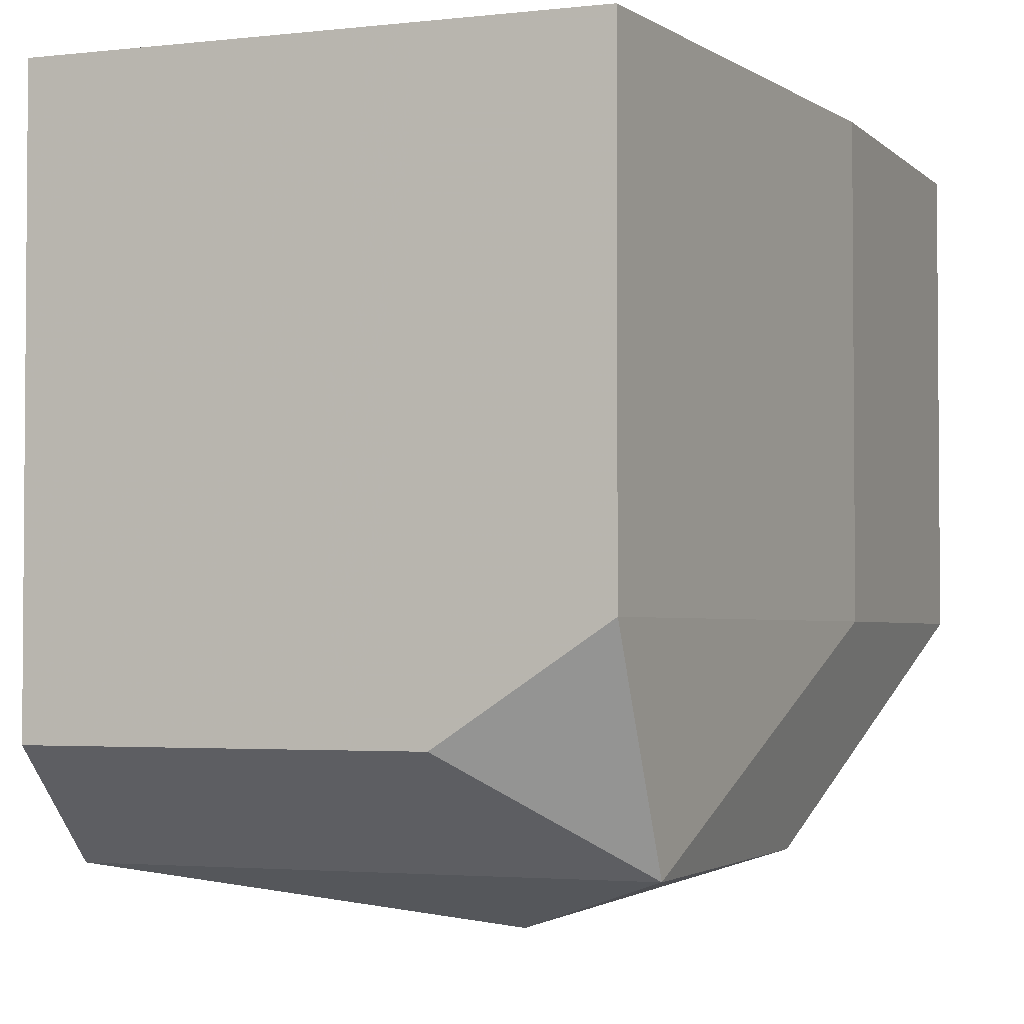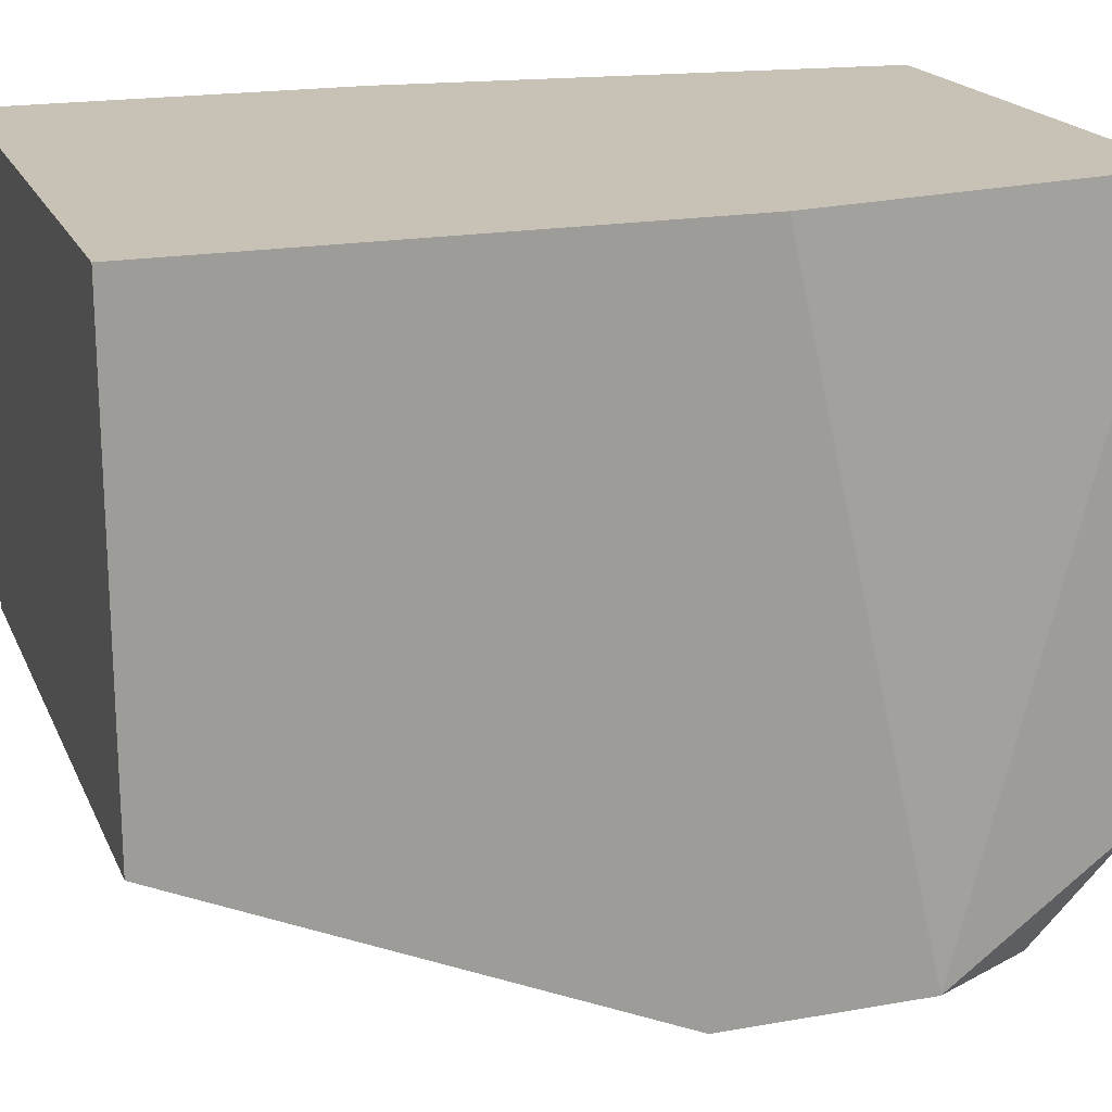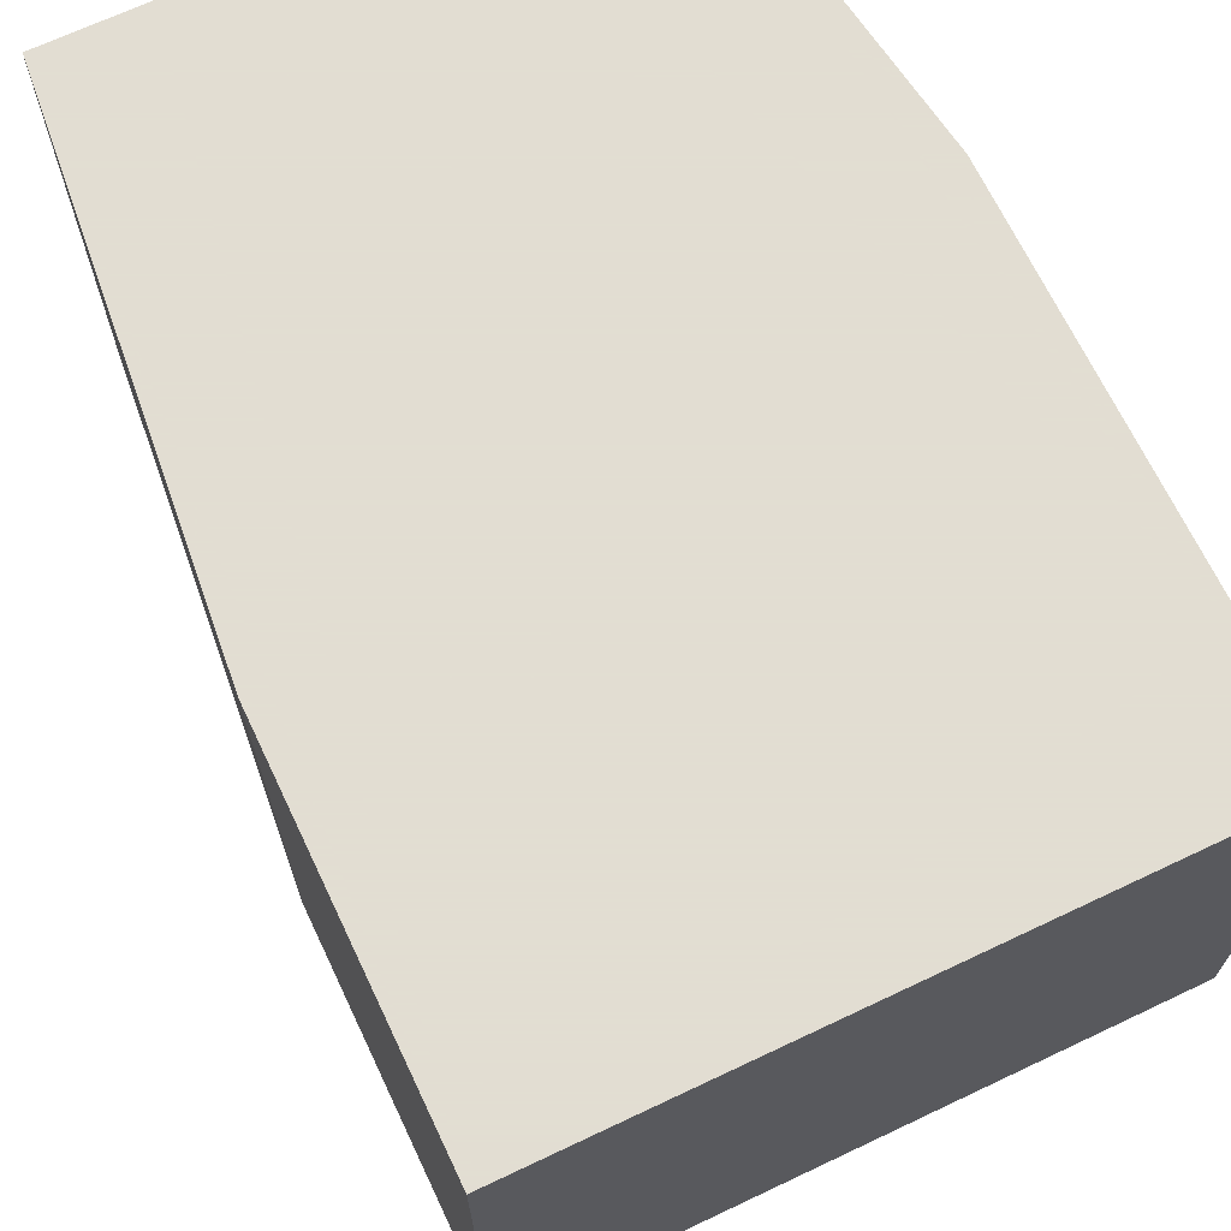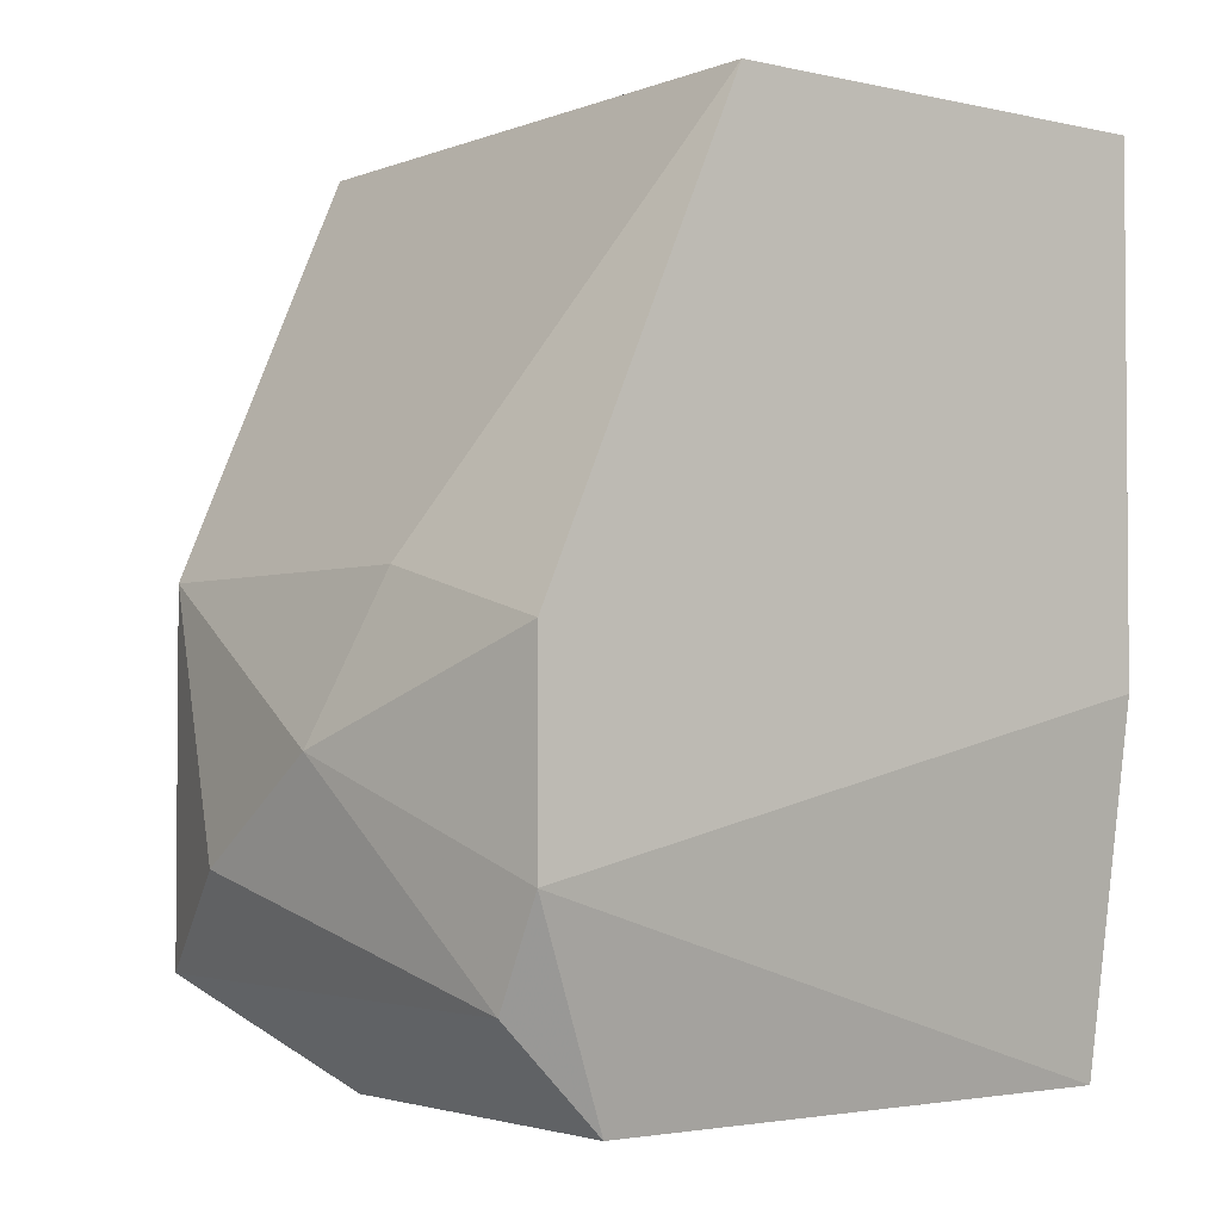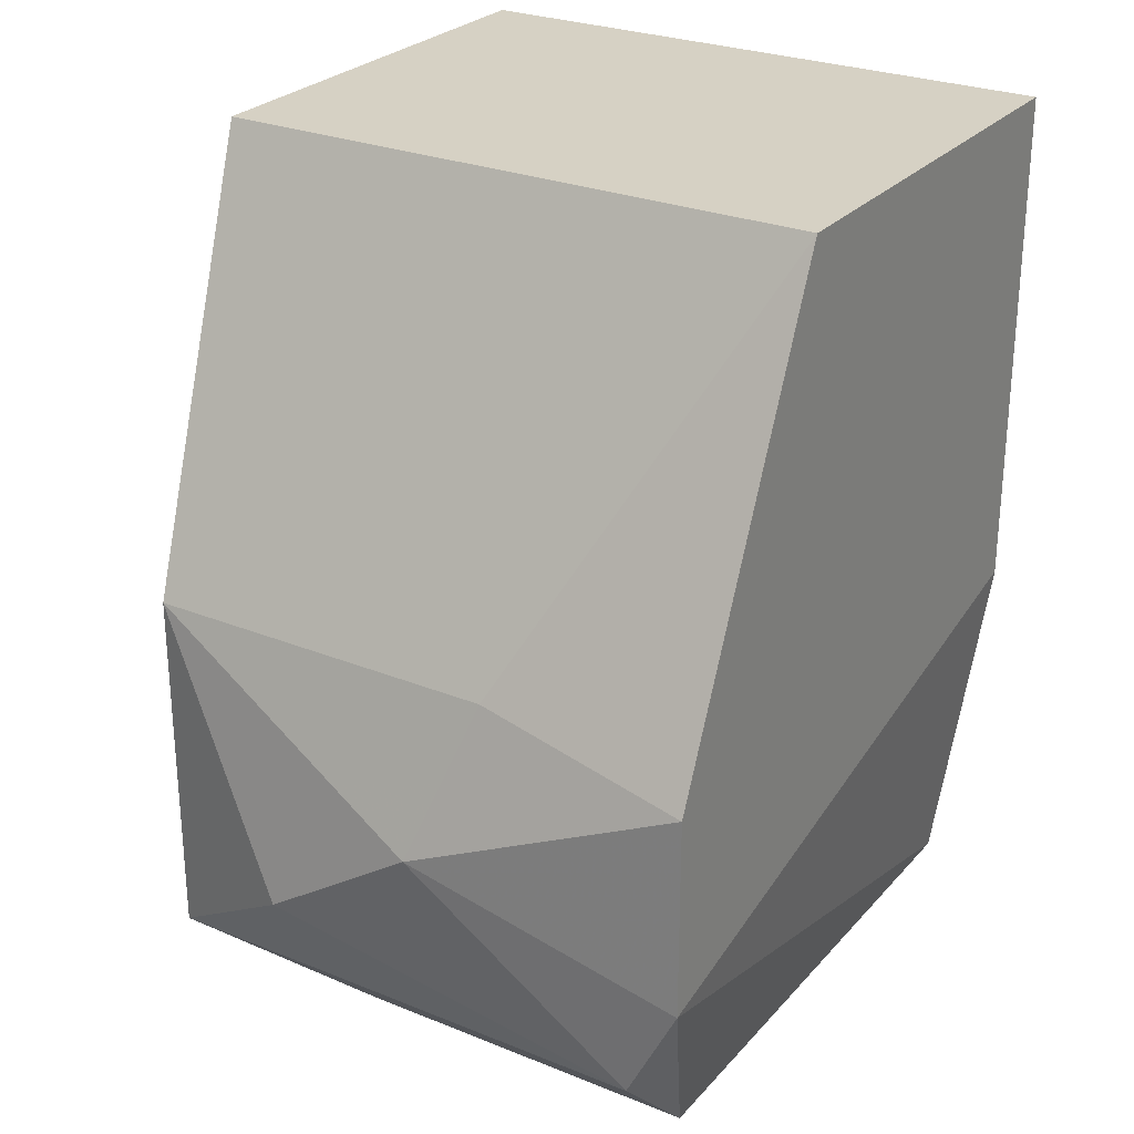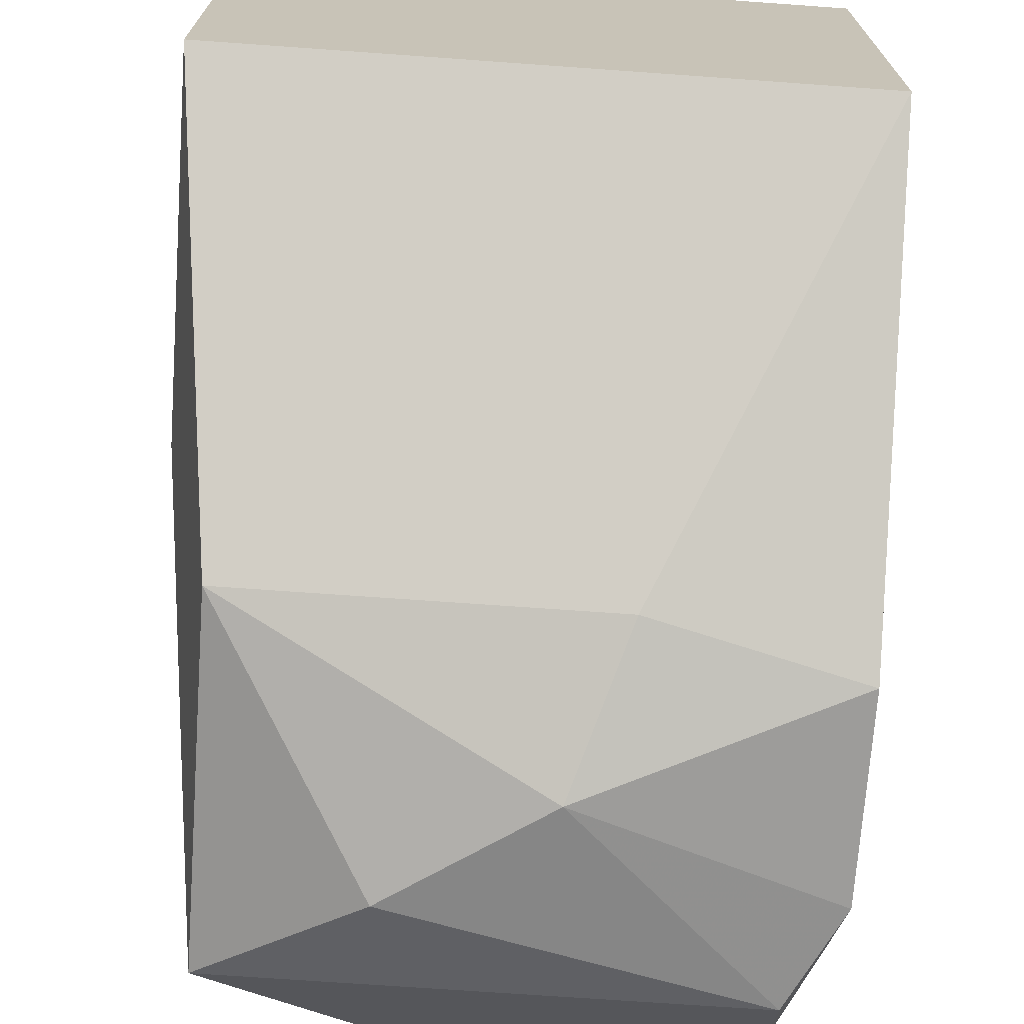
<metadata>
{"format":"obj","ext":"obj","renderer":"f3d","projection":"perspective","resolution":1024,"background":"white","views":[{"elev":-2.8,"azim":-158.5,"up":"+Y"},{"elev":19.0,"azim":71.4,"up":"+Y"},{"elev":68.1,"azim":-25.4,"up":"+Y"},{"elev":-2.7,"azim":52.3,"up":"+Z"},{"elev":27.0,"azim":32.1,"up":"+Z"},{"elev":-70.7,"azim":-4.1,"up":"+Y"}]}
</metadata>
<code>
v 0.05392 -0.01303 -0.05825
v 0.05392 0.001015 -0.05825
v 0.05392 -0.01927 -0.05513
v 0.05392 -0.01927 -0.04421
v 0.05236 -0.01303 -0.03172
v 0.05236 -0.01303 -0.04264
v 0.05236 0.001015 -0.03172
v 0.05236 0.001015 -0.04264
v 0.06953 0.001015 -0.05825
v 0.06953 -0.01615 -0.05825
v 0.06953 -0.01927 -0.05513
v 0.06484 -0.01927 -0.04421
v 0.07109 -0.01303 -0.03172
v 0.07109 0.001015 -0.04732
v 0.07109 0.001015 -0.03172
v 0.07109 -0.01927 -0.05201
v 0.07109 -0.01927 -0.04576
v 0.06328 -0.02083 -0.04888
v 0.05861 -0.02083 -0.05201
v 0.05861 -0.01615 -0.05825
f 1 10 20
f 15 9 7
f 15 7 13
f 7 9 2
f 2 9 10
f 13 7 5
f 15 13 17
f 3 19 4
f 5 3 4
f 13 5 4
f 2 10 1
f 10 9 16
f 15 17 16
f 3 5 6
f 5 7 6
f 1 3 6
f 2 1 6
f 9 15 14
f 15 16 14
f 16 9 14
f 7 2 8
f 6 7 8
f 2 6 8
f 19 3 11
f 3 10 11
f 10 16 11
f 11 16 18
f 4 19 18
f 16 17 18
f 19 11 18
f 18 17 12
f 17 13 12
f 13 4 12
f 4 18 12
f 10 3 20
f 3 1 20

</code>
